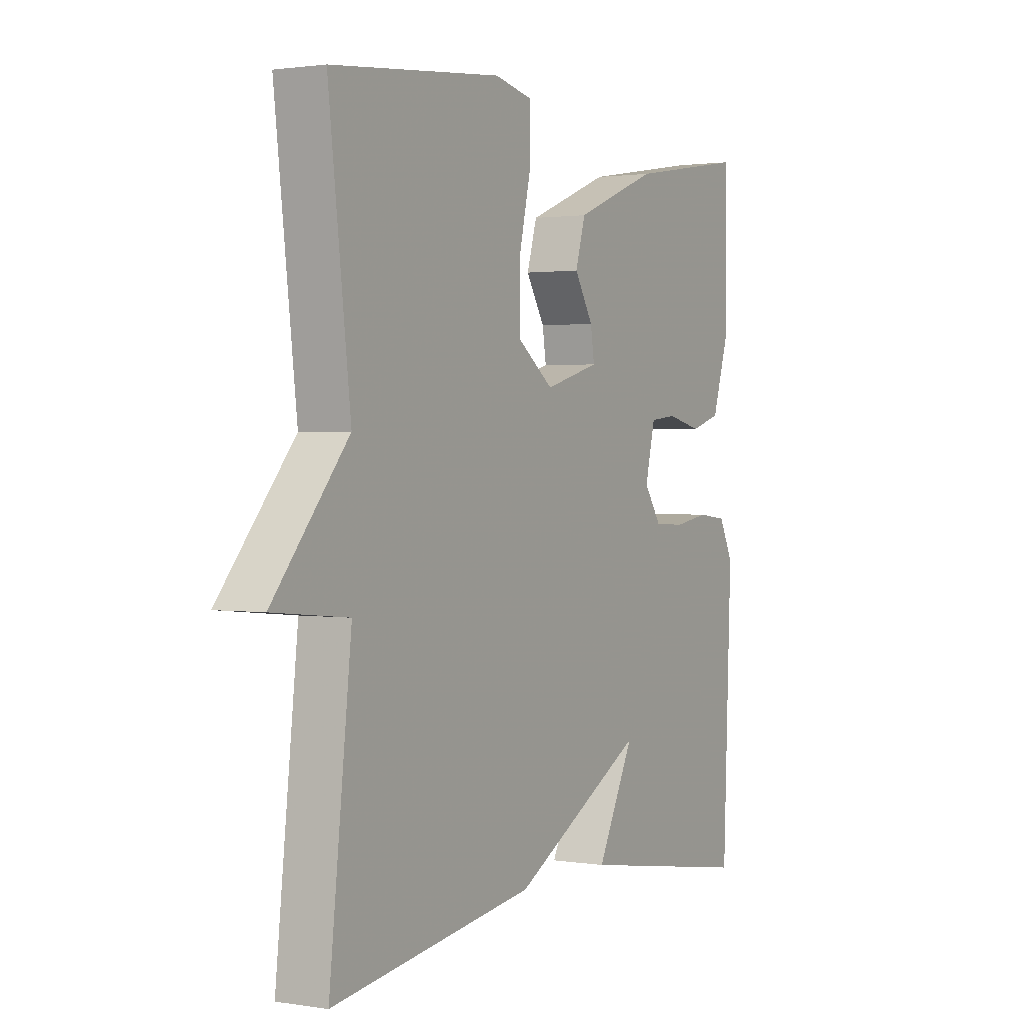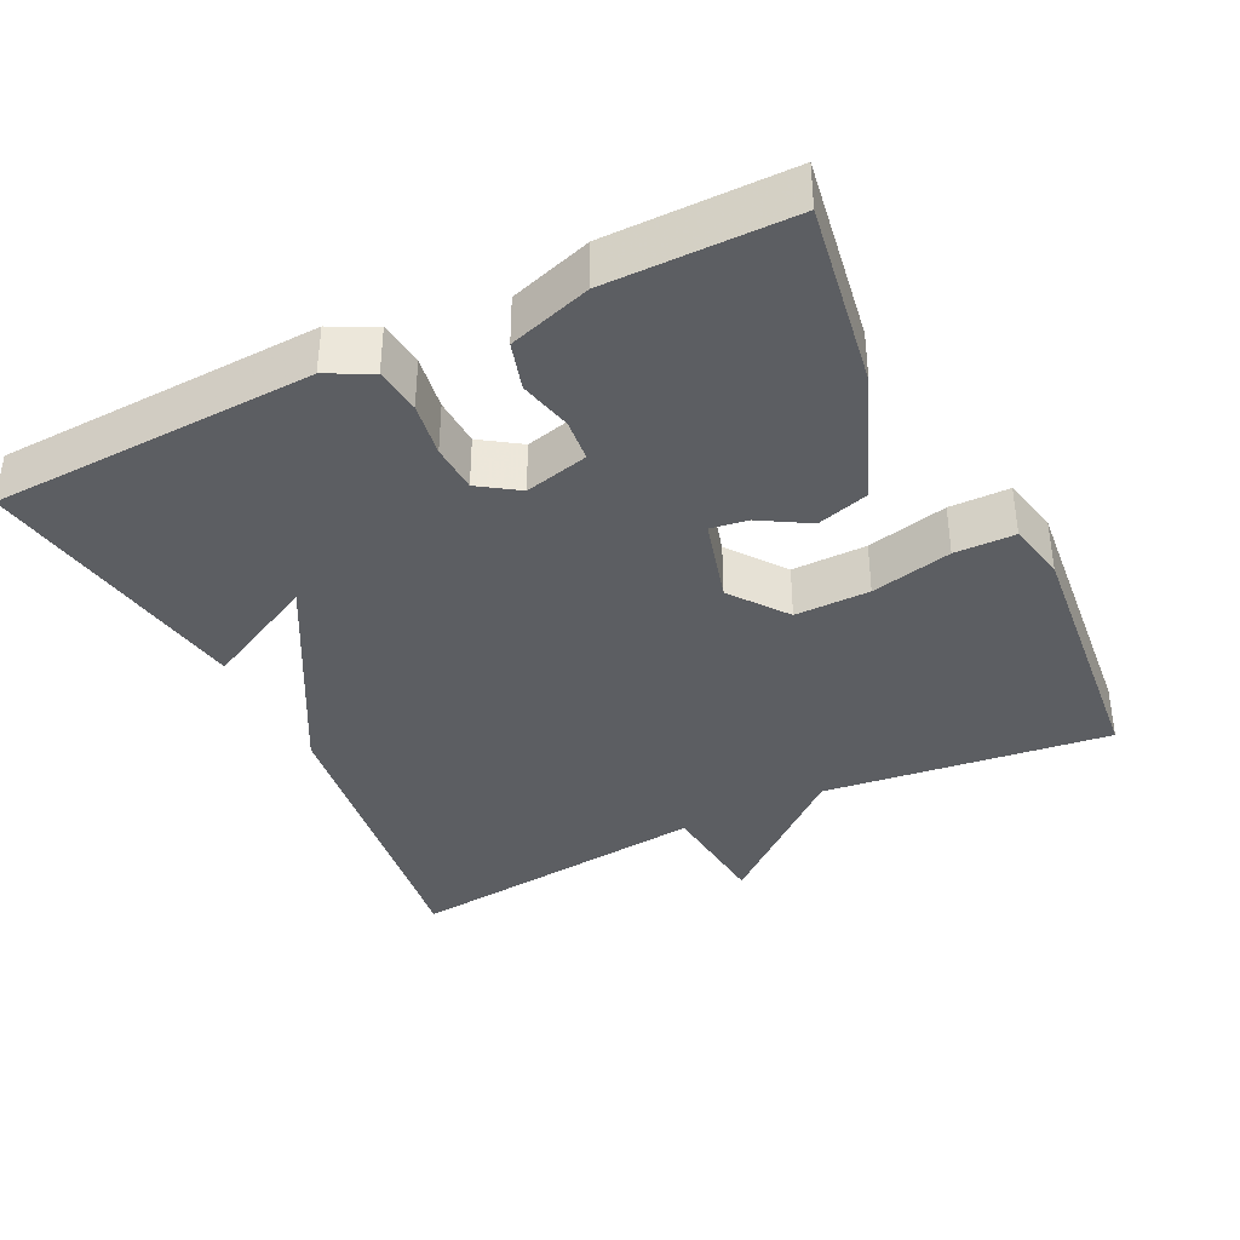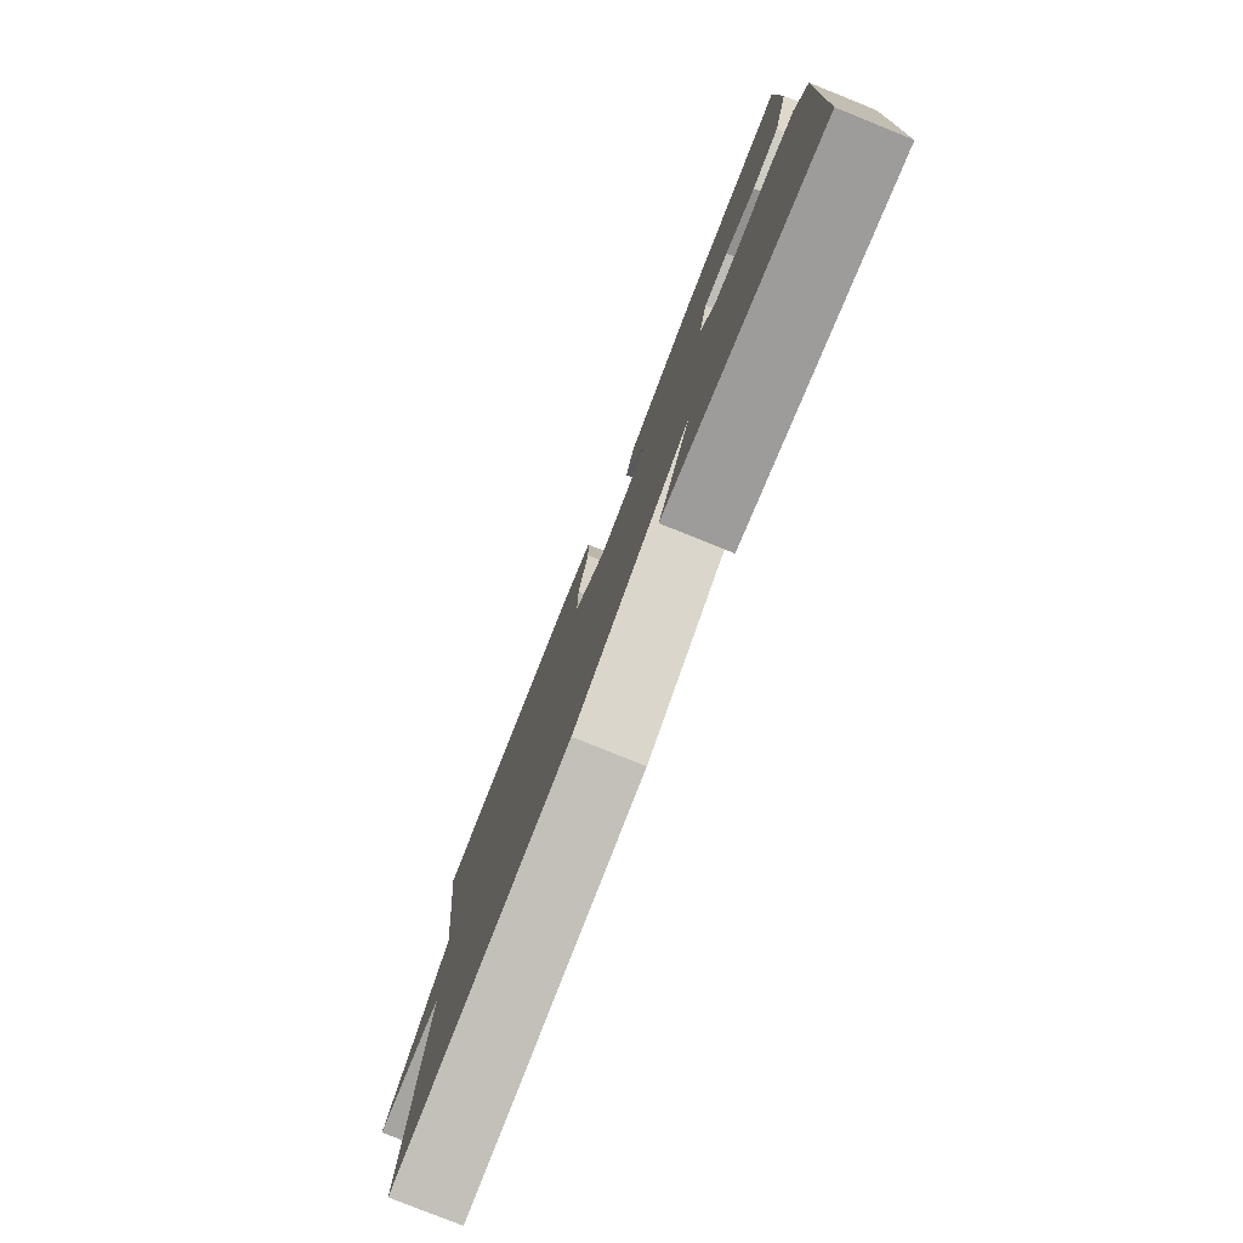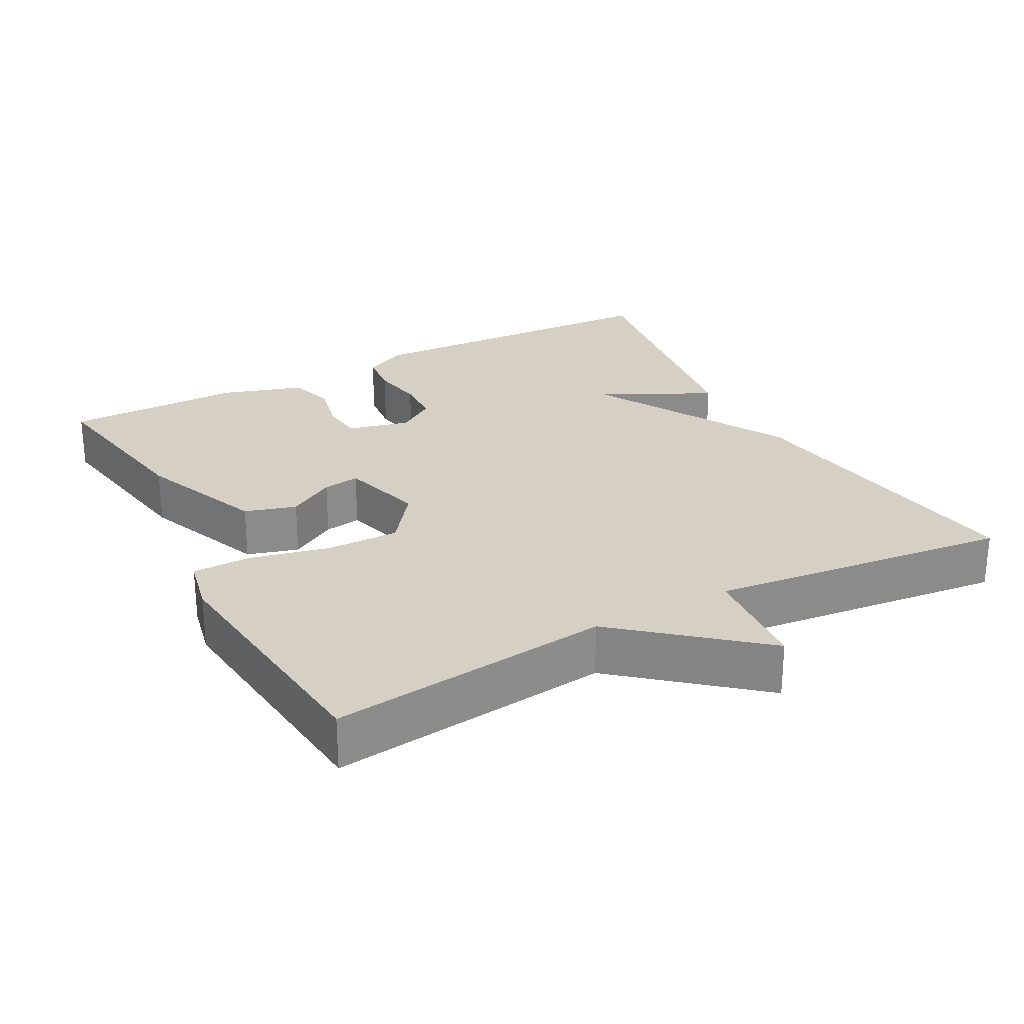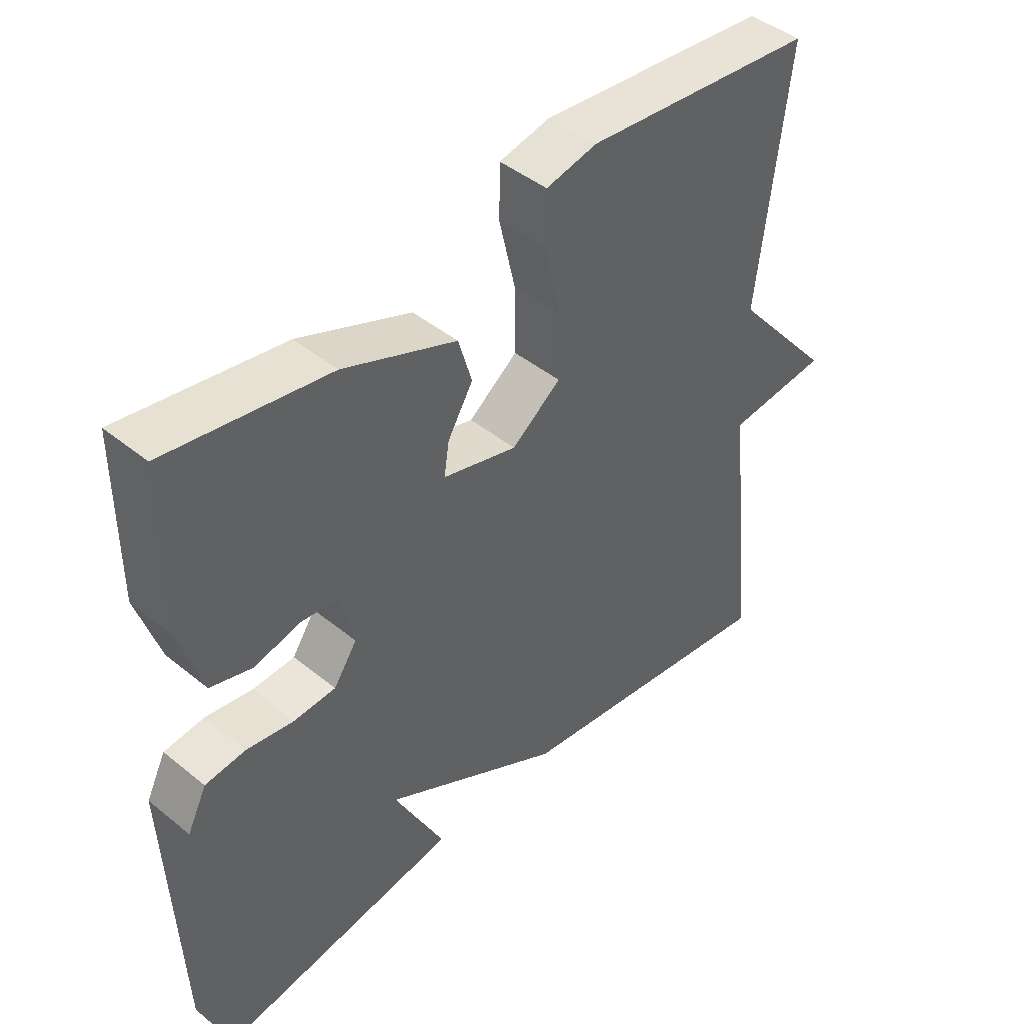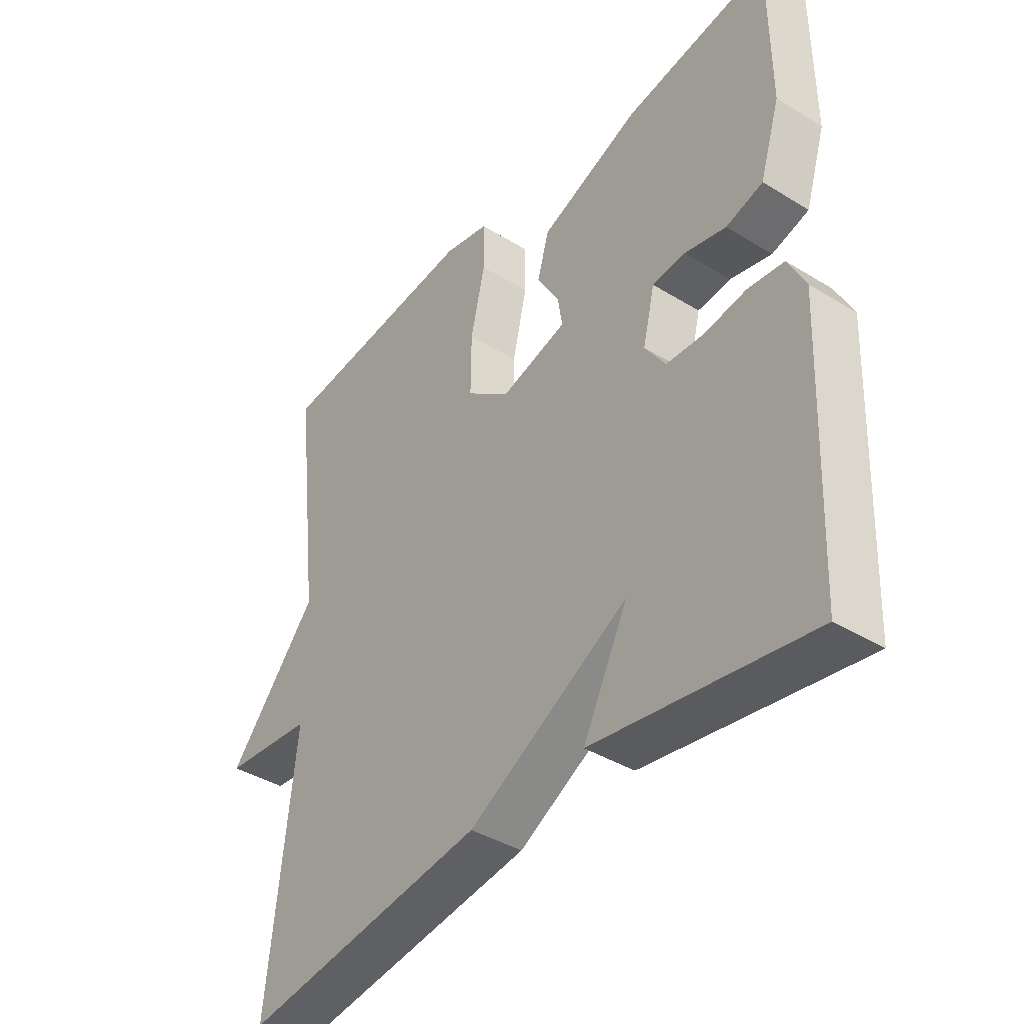
<metadata>
{"format":"obj","ext":"obj","renderer":"f3d","projection":"perspective","resolution":1024,"background":"white","views":[{"elev":1.5,"azim":119.8,"up":"+Z"},{"elev":-37.9,"azim":-63.8,"up":"+Y"},{"elev":-79.2,"azim":-111.9,"up":"+Z"},{"elev":26.3,"azim":61.7,"up":"+Y"},{"elev":44.5,"azim":-46.6,"up":"+Z"},{"elev":-40.0,"azim":-127.2,"up":"+Z"}]}
</metadata>
<code>
v 0.5 0.07 0.5
v 0.454 0.07 0.114
v 0.611 0.07 -0.071
v 0.454 0.07 -0.086
v 0.5 0.07 -0.5
v 0.075 0.07 -0.44
v -0.203 0.07 -0.287
v -0.125 0.07 -0.44
v -0.5 0.07 -0.5
v -0.518 0.07 -0.063
v -0.488 0.07 -0.003
v -0.426 0.07 0.004
v -0.353 0.07 -0.008
v -0.288 0.07 -0.005
v -0.252 0.07 0.048
v -0.273 0.07 0.134
v -0.33 0.07 0.14
v -0.402 0.07 0.123
v -0.466 0.07 0.142
v -0.501 0.07 0.253
v -0.5 0.07 0.5
v -0.25 0.07 0.459
v -0.076 0.07 0.39
v -0.055 0.07 0.319
v -0.094 0.07 0.254
v -0.102 0.07 0.203
v 0.013 0.07 0.171
v 0.089 0.07 0.228
v 0.088 0.07 0.329
v 0.063 0.07 0.438
v 0.064 0.07 0.519
v 0.143 0.07 0.536
v 0.5 0 0.5
v 0.454 0 0.114
v 0.611 0 -0.071
v 0.454 0 -0.086
v 0.5 0 -0.5
v 0.075 0 -0.44
v -0.203 0 -0.287
v -0.125 0 -0.44
v -0.5 0 -0.5
v -0.518 0 -0.063
v -0.488 0 -0.003
v -0.426 0 0.004
v -0.353 0 -0.008
v -0.288 0 -0.005
v -0.252 0 0.048
v -0.273 0 0.134
v -0.33 0 0.14
v -0.402 0 0.123
v -0.466 0 0.142
v -0.501 0 0.253
v -0.5 0 0.5
v -0.25 0 0.459
v -0.076 0 0.39
v -0.055 0 0.319
v -0.094 0 0.254
v -0.102 0 0.203
v 0.013 0 0.171
v 0.089 0 0.228
v 0.088 0 0.329
v 0.063 0 0.438
v 0.064 0 0.519
v 0.143 0 0.536
f 32 1 2
f 31 32 2
f 30 31 2
f 29 30 2
f 2 3 4
f 29 2 4
f 28 29 4
f 5 6 7
f 4 5 7
f 28 4 7
f 27 28 7
f 26 27 7
f 25 26 7
f 23 24 25
f 22 23 25
f 21 22 25
f 20 21 25
f 19 20 25
f 18 19 25
f 17 18 25
f 16 17 25
f 15 16 25
f 14 15 25 7
f 13 14 7
f 11 12 13
f 10 11 13
f 9 10 13
f 8 9 13
f 7 8 13
f 34 33 64
f 34 64 63
f 34 63 62
f 34 62 61
f 36 35 34
f 36 34 61
f 36 61 60
f 39 38 37
f 39 37 36
f 39 36 60
f 39 60 59
f 39 59 58
f 39 58 57
f 57 56 55
f 57 55 54
f 57 54 53
f 57 53 52
f 57 52 51
f 57 51 50
f 57 50 49
f 57 49 48
f 57 48 47
f 39 57 47 46
f 39 46 45
f 45 44 43
f 45 43 42
f 45 42 41
f 45 41 40
f 45 40 39
f 1 33 34 2
f 2 34 35 3
f 3 35 36 4
f 4 36 37 5
f 5 37 38 6
f 6 38 39 7
f 7 39 40 8
f 8 40 41 9
f 9 41 42 10
f 10 42 43 11
f 11 43 44 12
f 12 44 45 13
f 13 45 46 14
f 14 46 47 15
f 15 47 48 16
f 16 48 49 17
f 17 49 50 18
f 18 50 51 19
f 19 51 52 20
f 20 52 53 21
f 21 53 54 22
f 22 54 55 23
f 23 55 56 24
f 24 56 57 25
f 25 57 58 26
f 26 58 59 27
f 27 59 60 28
f 28 60 61 29
f 29 61 62 30
f 30 62 63 31
f 31 63 64 32
f 32 64 33 1

</code>
